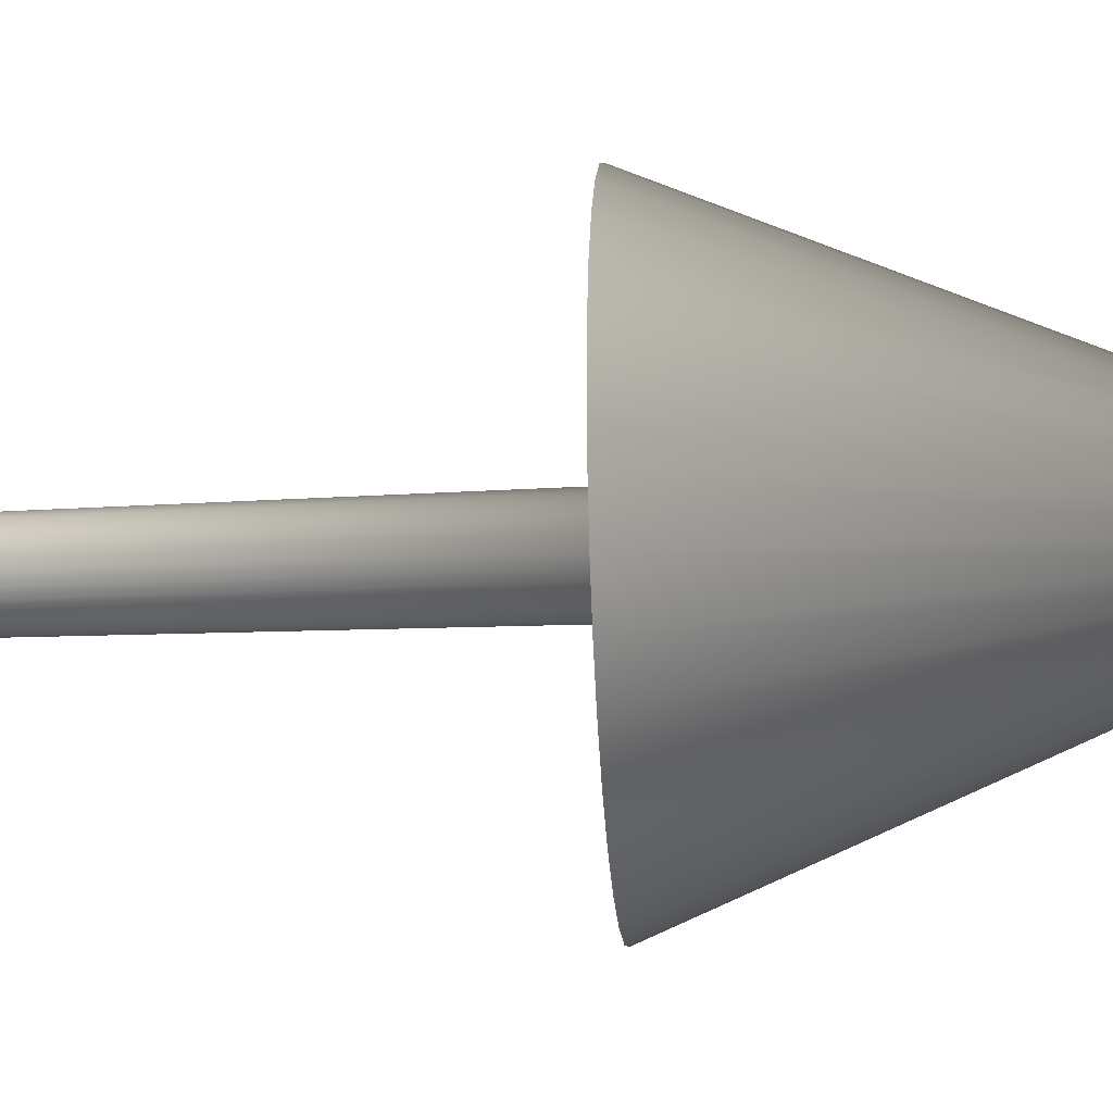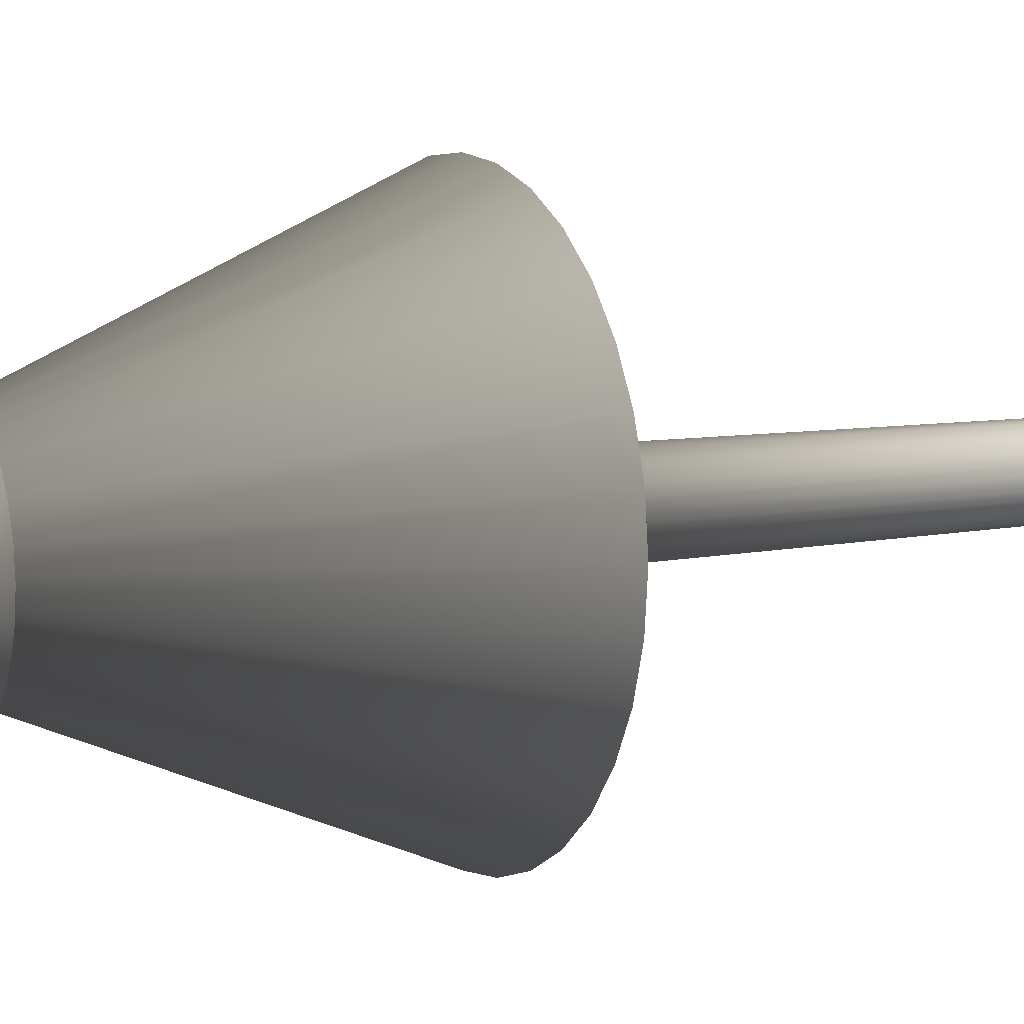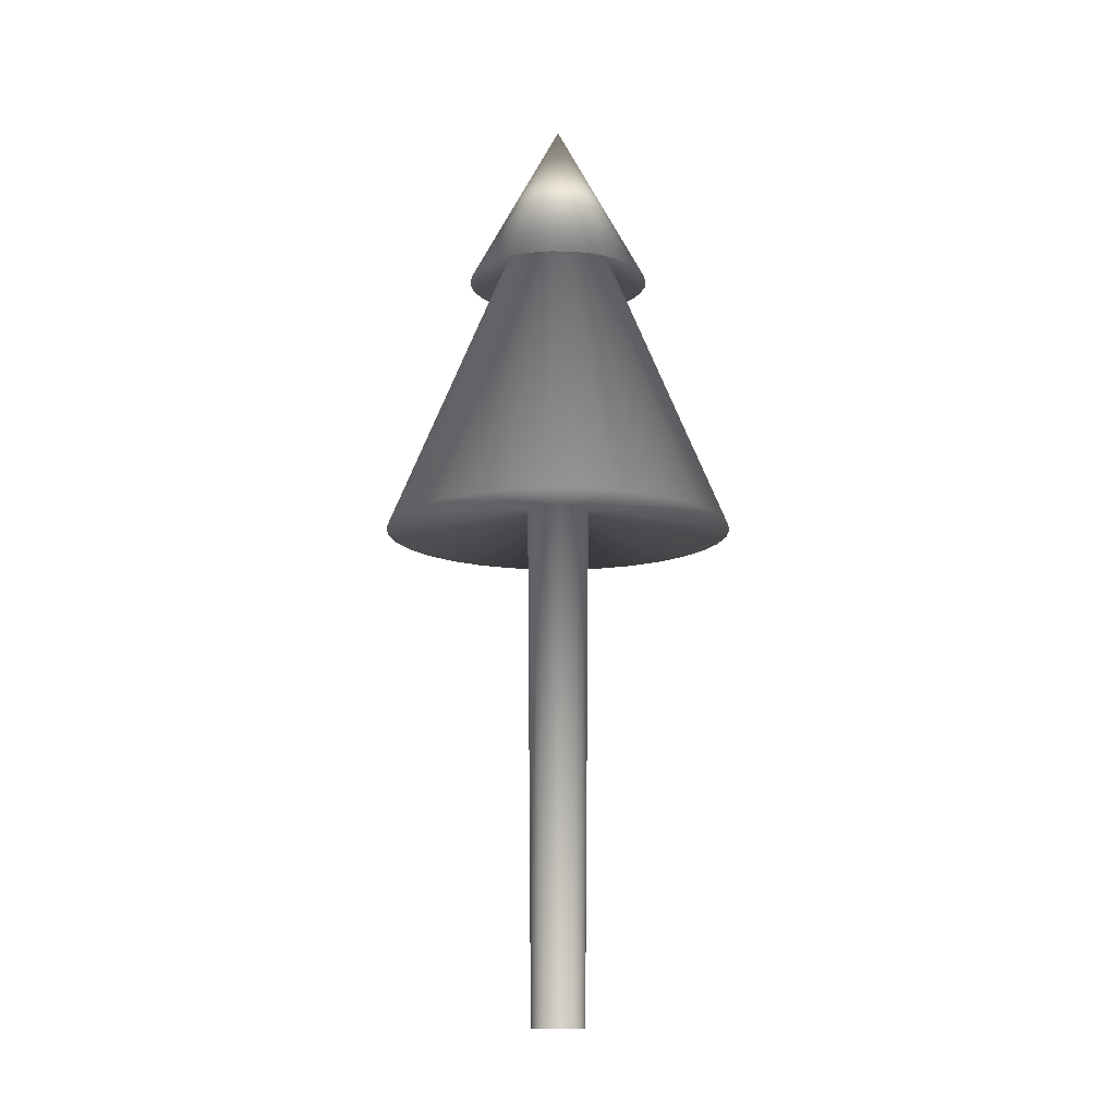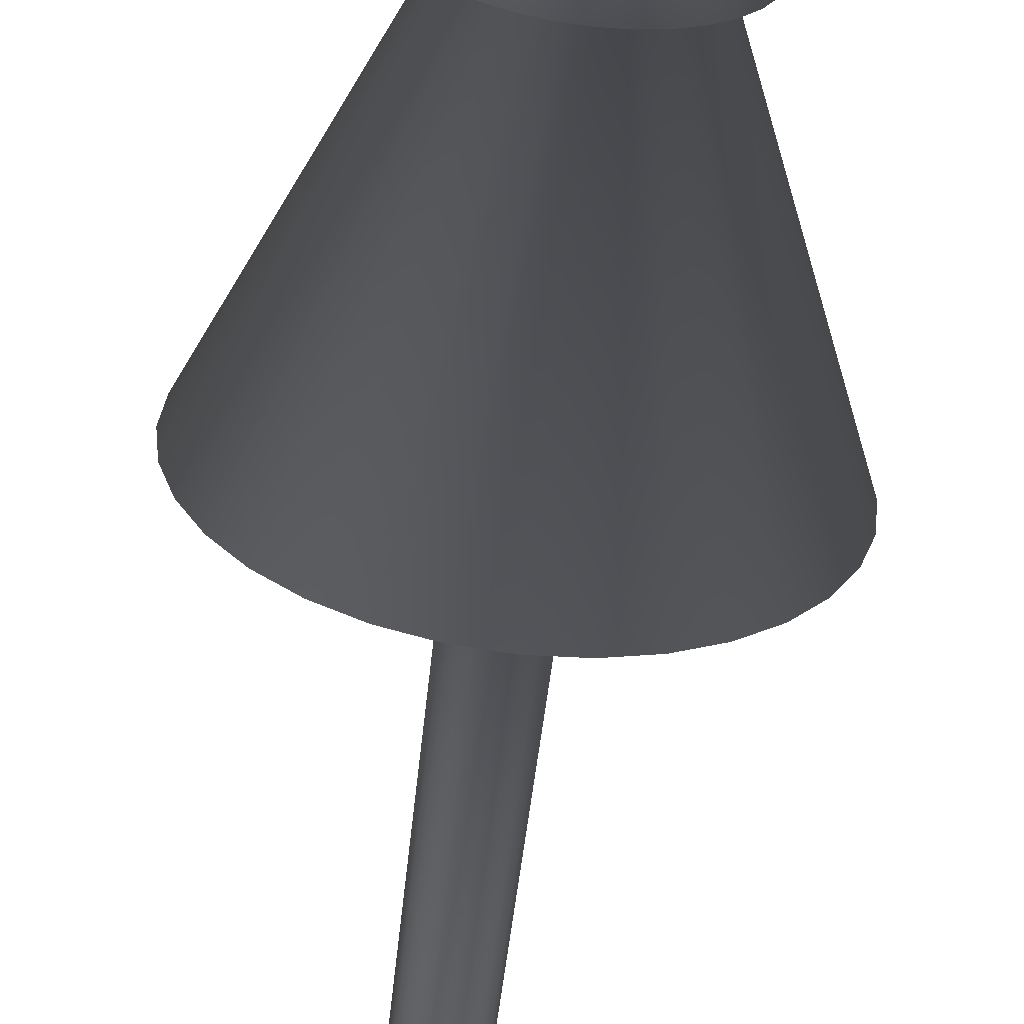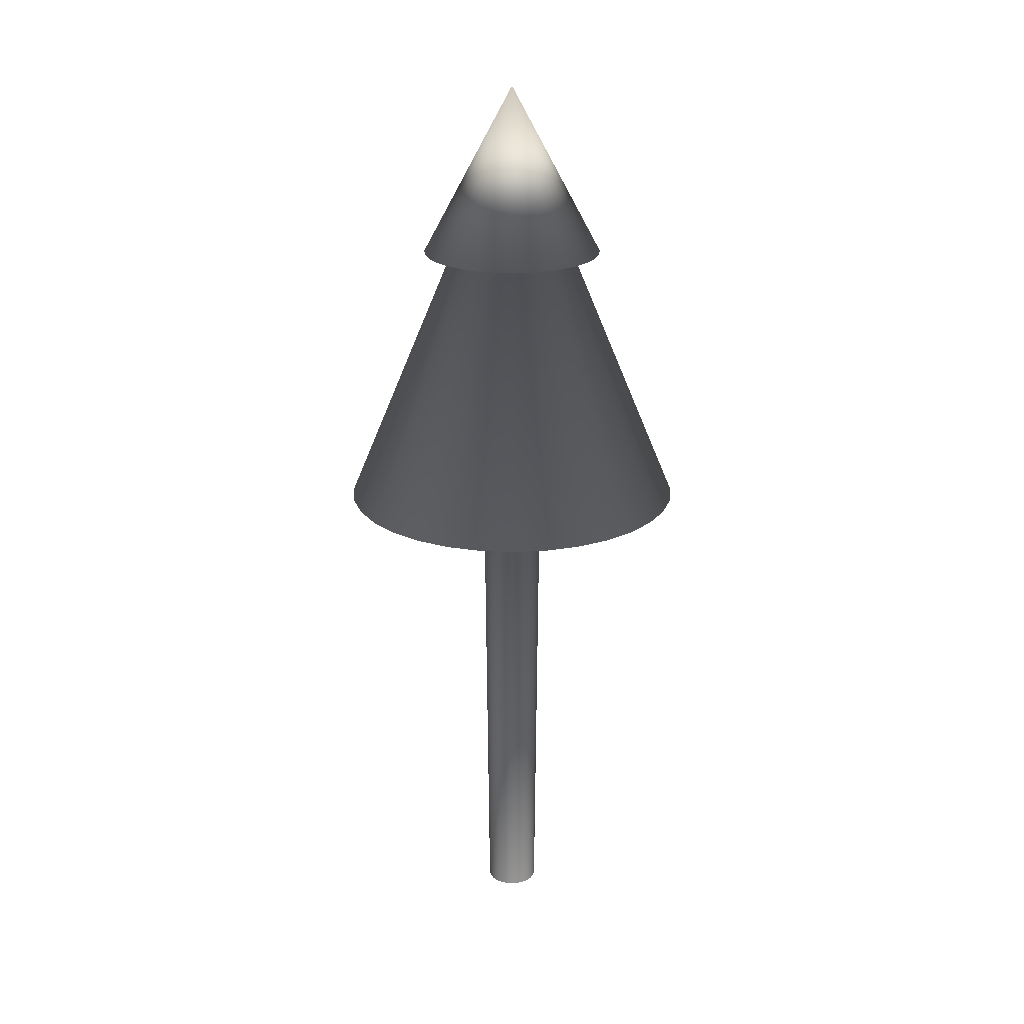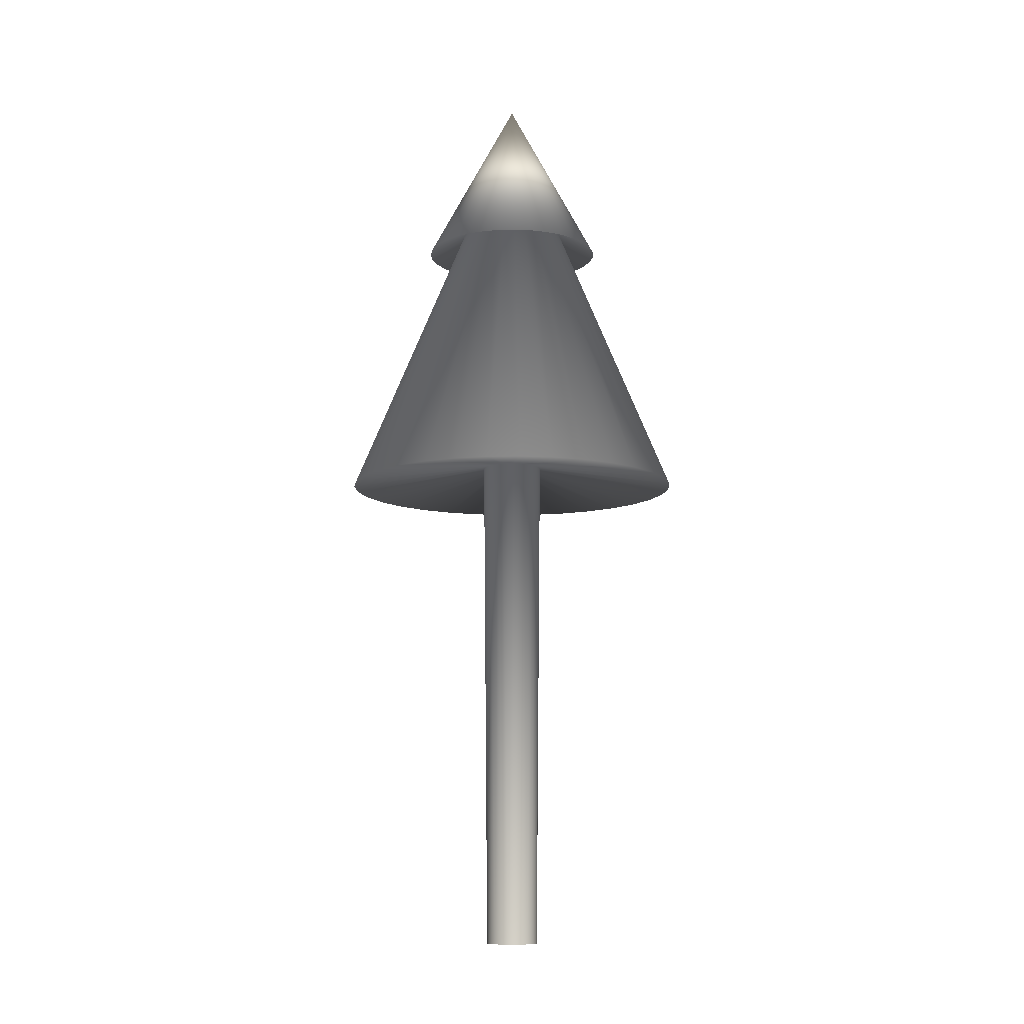
<metadata>
{"format":"obj","ext":"obj","renderer":"f3d","projection":"perspective","resolution":1024,"background":"white","views":[{"elev":-22.8,"azim":94.8,"up":"+Z"},{"elev":8.1,"azim":-118.9,"up":"+Z"},{"elev":-13.0,"azim":-40.4,"up":"+Y"},{"elev":-60.2,"azim":173.3,"up":"+Z"},{"elev":22.1,"azim":157.1,"up":"+Y"},{"elev":-10.0,"azim":19.7,"up":"+Y"}]}
</metadata>
<code>
o Sphere_Sphere.003
v -0.3672 3.043 0
v -0.2174 3.122 -0
v -0.6964 1.972 -0
v -0.1238 2.057 -0
v -0.1055 0.004048 -0
v -0.3601 3.043 -0.07164
v -0.2132 3.122 -0.04241
v -0.683 1.972 -0.1359
v -0.1214 2.057 -0.02416
v -0.1035 0.004048 -0.02059
v -0.3392 3.043 -0.1405
v -0.2008 3.122 -0.08319
v -0.6434 1.972 -0.2665
v -0.1144 2.057 -0.04739
v -0.09751 0.004048 -0.04039
v -0.3053 3.043 -0.204
v -0.1807 3.122 -0.1208
v -0.579 1.972 -0.3869
v -0.103 2.057 -0.06879
v -0.08776 0.004048 -0.05864
v -0.2596 3.043 -0.2596
v -0.1537 3.122 -0.1537
v -0.4924 1.972 -0.4924
v -0.08756 2.057 -0.08756
v -0.07463 0.004048 -0.07463
v -0.204 3.043 -0.3053
v -0.1208 3.122 -0.1807
v -0.3869 1.972 -0.579
v -0.06879 2.057 -0.103
v -0.05864 0.004048 -0.08776
v -0.1405 3.043 -0.3392
v -0.08319 3.122 -0.2008
v -0.2665 1.972 -0.6434
v -0.04739 2.057 -0.1144
v -0.04039 0.004048 -0.09751
v -0.07164 3.043 -0.3601
v -0.04241 3.122 -0.2132
v -0.1359 1.972 -0.683
v -0.02416 2.057 -0.1214
v -0.02059 0.004048 -0.1035
v 0 3.043 -0.3672
v 0 3.122 -0.2174
v 0 1.972 -0.6964
v 0 2.057 -0.1238
v 0 0.004048 -0.1055
v 0.07164 3.043 -0.3601
v 0.04241 3.122 -0.2132
v 0.1359 1.972 -0.683
v 0.02416 2.057 -0.1214
v 0.02059 0.004048 -0.1035
v 0.1405 3.043 -0.3392
v 0.08319 3.122 -0.2008
v 0.2665 1.972 -0.6434
v 0.04739 2.057 -0.1144
v 0.04039 0.004048 -0.09751
v 0.204 3.043 -0.3053
v 0.1208 3.122 -0.1807
v 0.3869 1.972 -0.579
v 0.06879 2.057 -0.103
v 0.05864 0.004048 -0.08776
v 0.2596 3.043 -0.2596
v 0.1537 3.122 -0.1537
v 0.4924 1.972 -0.4924
v 0.08756 2.057 -0.08756
v 0.07463 0.004048 -0.07463
v 0.3053 3.043 -0.204
v 0.1807 3.122 -0.1208
v 0.579 1.972 -0.3869
v 0.103 2.057 -0.06879
v 0.08776 0.004048 -0.05864
v 0.3392 3.043 -0.1405
v 0.2008 3.122 -0.08319
v 0.6434 1.972 -0.2665
v 0.1144 2.057 -0.04739
v 0.09751 0.004048 -0.04039
v 0.3601 3.043 -0.07164
v 0.2132 3.122 -0.04241
v 0.683 1.972 -0.1359
v 0.1214 2.057 -0.02416
v 0.1035 0.004048 -0.02059
v 0.3672 3.043 0
v 0.2174 3.122 -0
v 0.6964 1.972 0
v 0.1238 2.057 -0
v 0.1055 0.004048 -0
v 0.3601 3.043 0.07164
v 0.2132 3.122 0.04241
v 0.683 1.972 0.1359
v 0.1214 2.057 0.02416
v 0.1035 0.004048 0.02059
v 0.3392 3.043 0.1405
v 0.2008 3.122 0.08319
v 0.6434 1.972 0.2665
v 0.1144 2.057 0.04739
v 0.09751 0.004048 0.04039
v 0.3053 3.043 0.204
v 0.1807 3.122 0.1208
v 0.579 1.972 0.3869
v 0.103 2.057 0.06879
v 0.08776 0.004048 0.05864
v 0.2596 3.043 0.2596
v 0.1537 3.122 0.1537
v 0.4924 1.972 0.4924
v 0.08756 2.057 0.08756
v 0.07463 0.004048 0.07463
v 0.204 3.043 0.3053
v 0.1208 3.122 0.1807
v 0.3869 1.972 0.579
v 0.06879 2.057 0.103
v 0.05864 0.004048 0.08776
v 0.1405 3.043 0.3392
v 0.08319 3.122 0.2008
v 0.2665 1.972 0.6434
v 0.04739 2.057 0.1144
v 0.04039 0.004048 0.09751
v 0.07164 3.043 0.3601
v 0.04241 3.122 0.2132
v 0.1359 1.972 0.683
v 0.02416 2.057 0.1214
v 0.02059 0.004048 0.1035
v 0 3.043 0.3672
v 0 3.122 0.2174
v 0 1.972 0.6964
v 0 2.057 0.1238
v 0 0.004048 0.1055
v -0.07164 3.043 0.3601
v -0.04241 3.122 0.2132
v -0.1359 1.972 0.683
v -0.02416 2.057 0.1214
v -0.02059 0.004048 0.1035
v -0.1405 3.043 0.3392
v -0.08319 3.122 0.2008
v -0.2665 1.972 0.6434
v -0.04739 2.057 0.1144
v -0.04039 0.004048 0.09751
v -0.204 3.043 0.3053
v -0.1208 3.122 0.1807
v -0.3869 1.972 0.579
v -0.06879 2.057 0.103
v -0.05864 0.004048 0.08775
v -0.2596 3.043 0.2596
v -0.1537 3.122 0.1537
v -0.4924 1.972 0.4924
v -0.08756 2.057 0.08756
v -0.07463 0.004048 0.07463
v -0.3053 3.043 0.204
v -0.1807 3.122 0.1208
v -0.579 1.972 0.3869
v -0.103 2.057 0.06879
v -0.08775 0.004048 0.05864
v 0 3.724 0
v -0.3392 3.043 0.1405
v -0.2008 3.122 0.08319
v -0.6434 1.972 0.2665
v -0.1144 2.057 0.04739
v -0.09751 0.004048 0.04039
v -0.3601 3.043 0.07164
v -0.2132 3.122 0.04241
v -0.683 1.972 0.1359
v -0.1214 2.057 0.02416
v -0.1035 0.004048 0.02059
f 1 151 6
f 1 7 2
f 3 7 8
f 3 9 4
f 4 10 5
f 6 151 11
f 6 12 7
f 7 13 8
f 8 14 9
f 9 15 10
f 13 19 14
f 14 20 15
f 11 151 16
f 12 16 17
f 13 17 18
f 16 151 21
f 16 22 17
f 17 23 18
f 19 23 24
f 20 24 25
f 24 28 29
f 24 30 25
f 21 151 26
f 22 26 27
f 23 27 28
f 26 151 31
f 27 31 32
f 27 33 28
f 29 33 34
f 29 35 30
f 34 40 35
f 31 151 36
f 32 36 37
f 33 37 38
f 33 39 34
f 36 42 37
f 37 43 38
f 38 44 39
f 39 45 40
f 36 151 41
f 41 151 46
f 41 47 42
f 42 48 43
f 44 48 49
f 44 50 45
f 47 51 52
f 47 53 48
f 49 53 54
f 50 54 55
f 46 151 51
f 51 151 56
f 51 57 52
f 52 58 53
f 53 59 54
f 55 59 60
f 57 63 58
f 58 64 59
f 60 64 65
f 56 151 61
f 56 62 57
f 61 151 66
f 62 66 67
f 62 68 63
f 64 68 69
f 65 69 70
f 67 73 68
f 69 73 74
f 70 74 75
f 66 151 71
f 66 72 67
f 71 151 76
f 72 76 77
f 72 78 73
f 74 78 79
f 74 80 75
f 78 84 79
f 79 85 80
f 76 151 81
f 77 81 82
f 78 82 83
f 81 151 86
f 81 87 82
f 82 88 83
f 83 89 84
f 84 90 85
f 89 95 90
f 86 151 91
f 86 92 87
f 87 93 88
f 88 94 89
f 91 151 96
f 91 97 92
f 93 97 98
f 93 99 94
f 94 100 95
f 100 104 105
f 96 151 101
f 97 101 102
f 97 103 98
f 99 103 104
f 101 107 102
f 102 108 103
f 103 109 104
f 104 110 105
f 101 151 106
f 106 151 111
f 107 111 112
f 108 112 113
f 109 113 114
f 109 115 110
f 112 116 117
f 113 117 118
f 113 119 114
f 114 120 115
f 111 151 116
f 116 151 121
f 117 121 122
f 118 122 123
f 118 124 119
f 120 124 125
f 122 128 123
f 124 128 129
f 125 129 130
f 121 151 126
f 121 127 122
f 126 151 131
f 126 132 127
f 127 133 128
f 129 133 134
f 129 135 130
f 134 138 139
f 135 139 140
f 131 151 136
f 131 137 132
f 133 137 138
f 136 151 141
f 137 141 142
f 137 143 138
f 138 144 139
f 139 145 140
f 144 148 149
f 144 150 145
f 141 151 146
f 142 146 147
f 143 147 148
f 146 151 152
f 147 152 153
f 147 154 148
f 149 154 155
f 150 155 156
f 156 160 161
f 152 151 157
f 153 157 158
f 154 158 159
f 155 159 160
f 157 151 1
f 157 2 158
f 159 2 3
f 159 4 160
f 161 4 5
f 1 6 7
f 3 2 7
f 3 8 9
f 4 9 10
f 6 11 12
f 7 12 13
f 8 13 14
f 9 14 15
f 13 18 19
f 14 19 20
f 12 11 16
f 13 12 17
f 16 21 22
f 17 22 23
f 19 18 23
f 20 19 24
f 24 23 28
f 24 29 30
f 22 21 26
f 23 22 27
f 27 26 31
f 27 32 33
f 29 28 33
f 29 34 35
f 34 39 40
f 32 31 36
f 33 32 37
f 33 38 39
f 36 41 42
f 37 42 43
f 38 43 44
f 39 44 45
f 41 46 47
f 42 47 48
f 44 43 48
f 44 49 50
f 47 46 51
f 47 52 53
f 49 48 53
f 50 49 54
f 51 56 57
f 52 57 58
f 53 58 59
f 55 54 59
f 57 62 63
f 58 63 64
f 60 59 64
f 56 61 62
f 62 61 66
f 62 67 68
f 64 63 68
f 65 64 69
f 67 72 73
f 69 68 73
f 70 69 74
f 66 71 72
f 72 71 76
f 72 77 78
f 74 73 78
f 74 79 80
f 78 83 84
f 79 84 85
f 77 76 81
f 78 77 82
f 81 86 87
f 82 87 88
f 83 88 89
f 84 89 90
f 89 94 95
f 86 91 92
f 87 92 93
f 88 93 94
f 91 96 97
f 93 92 97
f 93 98 99
f 94 99 100
f 100 99 104
f 97 96 101
f 97 102 103
f 99 98 103
f 101 106 107
f 102 107 108
f 103 108 109
f 104 109 110
f 107 106 111
f 108 107 112
f 109 108 113
f 109 114 115
f 112 111 116
f 113 112 117
f 113 118 119
f 114 119 120
f 117 116 121
f 118 117 122
f 118 123 124
f 120 119 124
f 122 127 128
f 124 123 128
f 125 124 129
f 121 126 127
f 126 131 132
f 127 132 133
f 129 128 133
f 129 134 135
f 134 133 138
f 135 134 139
f 131 136 137
f 133 132 137
f 137 136 141
f 137 142 143
f 138 143 144
f 139 144 145
f 144 143 148
f 144 149 150
f 142 141 146
f 143 142 147
f 147 146 152
f 147 153 154
f 149 148 154
f 150 149 155
f 156 155 160
f 153 152 157
f 154 153 158
f 155 154 159
f 157 1 2
f 159 158 2
f 159 3 4
f 161 160 4

</code>
